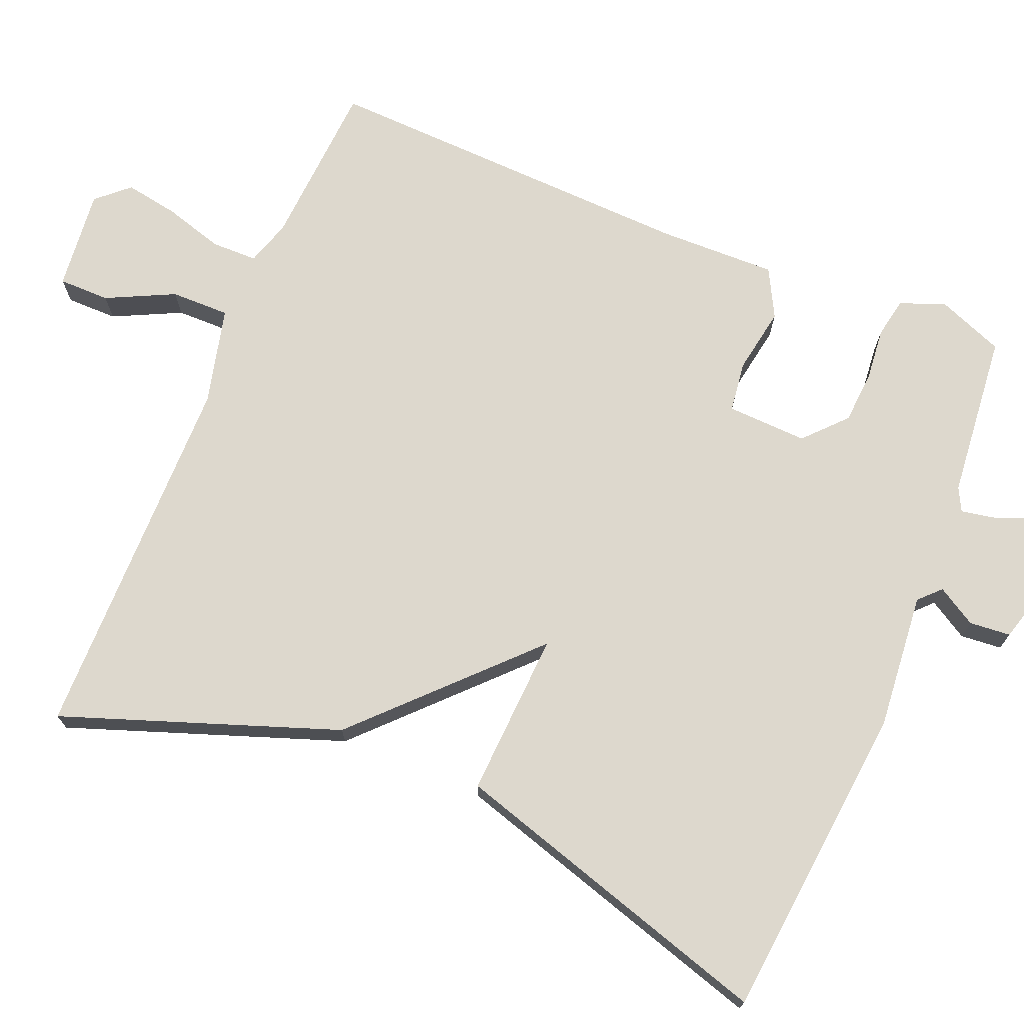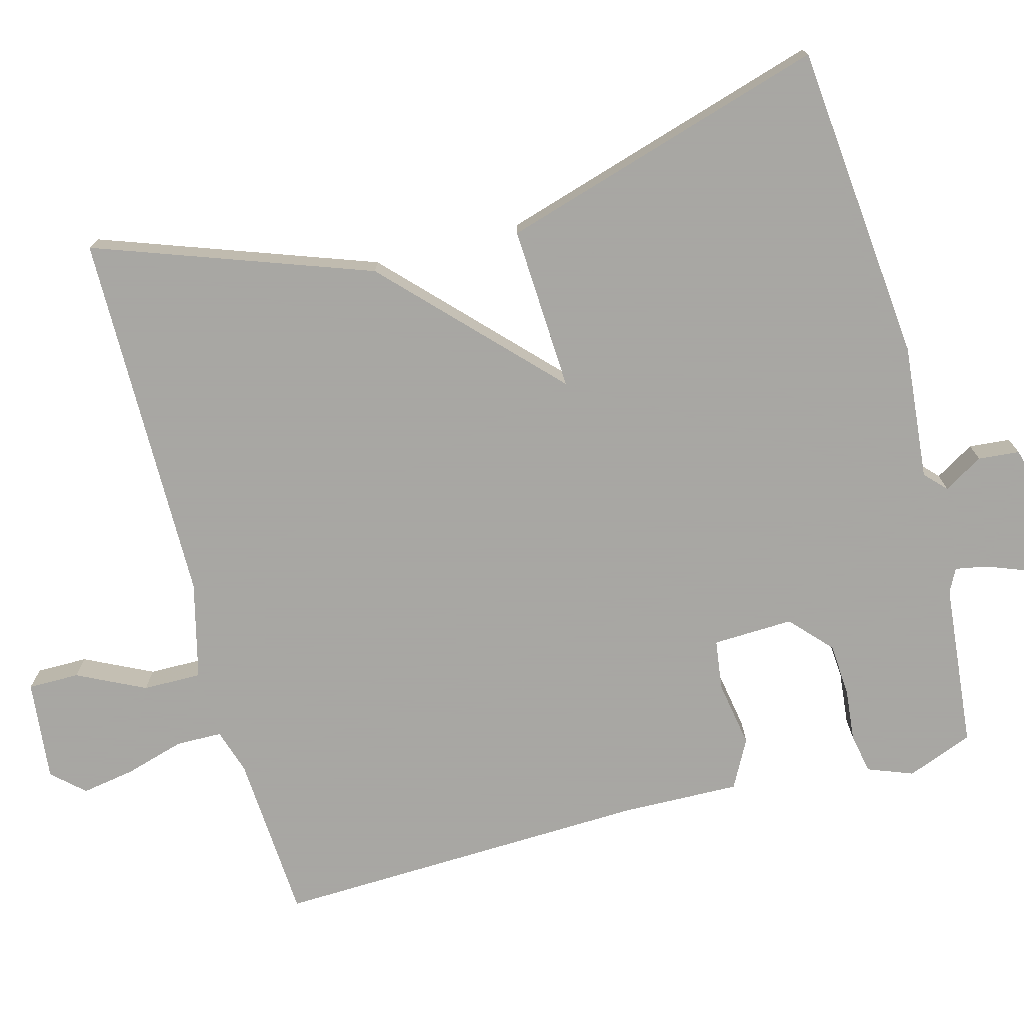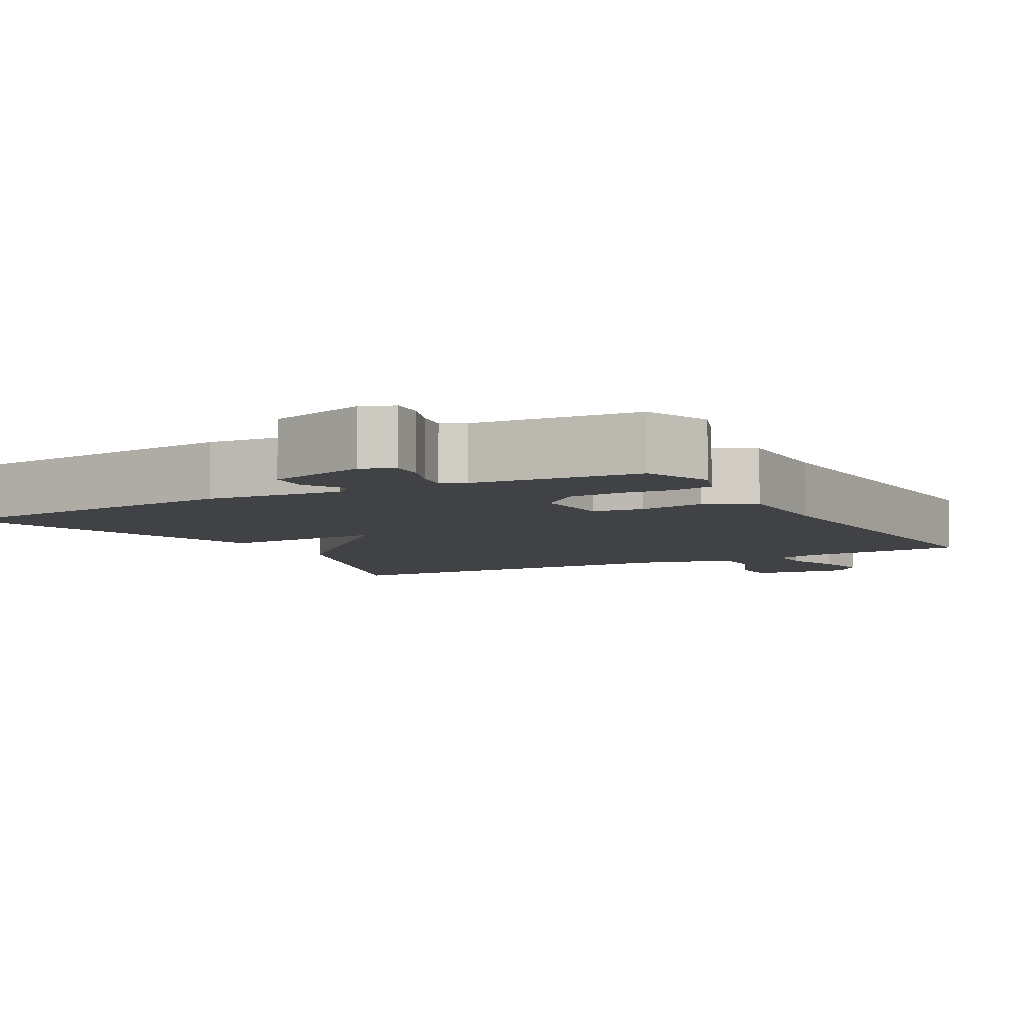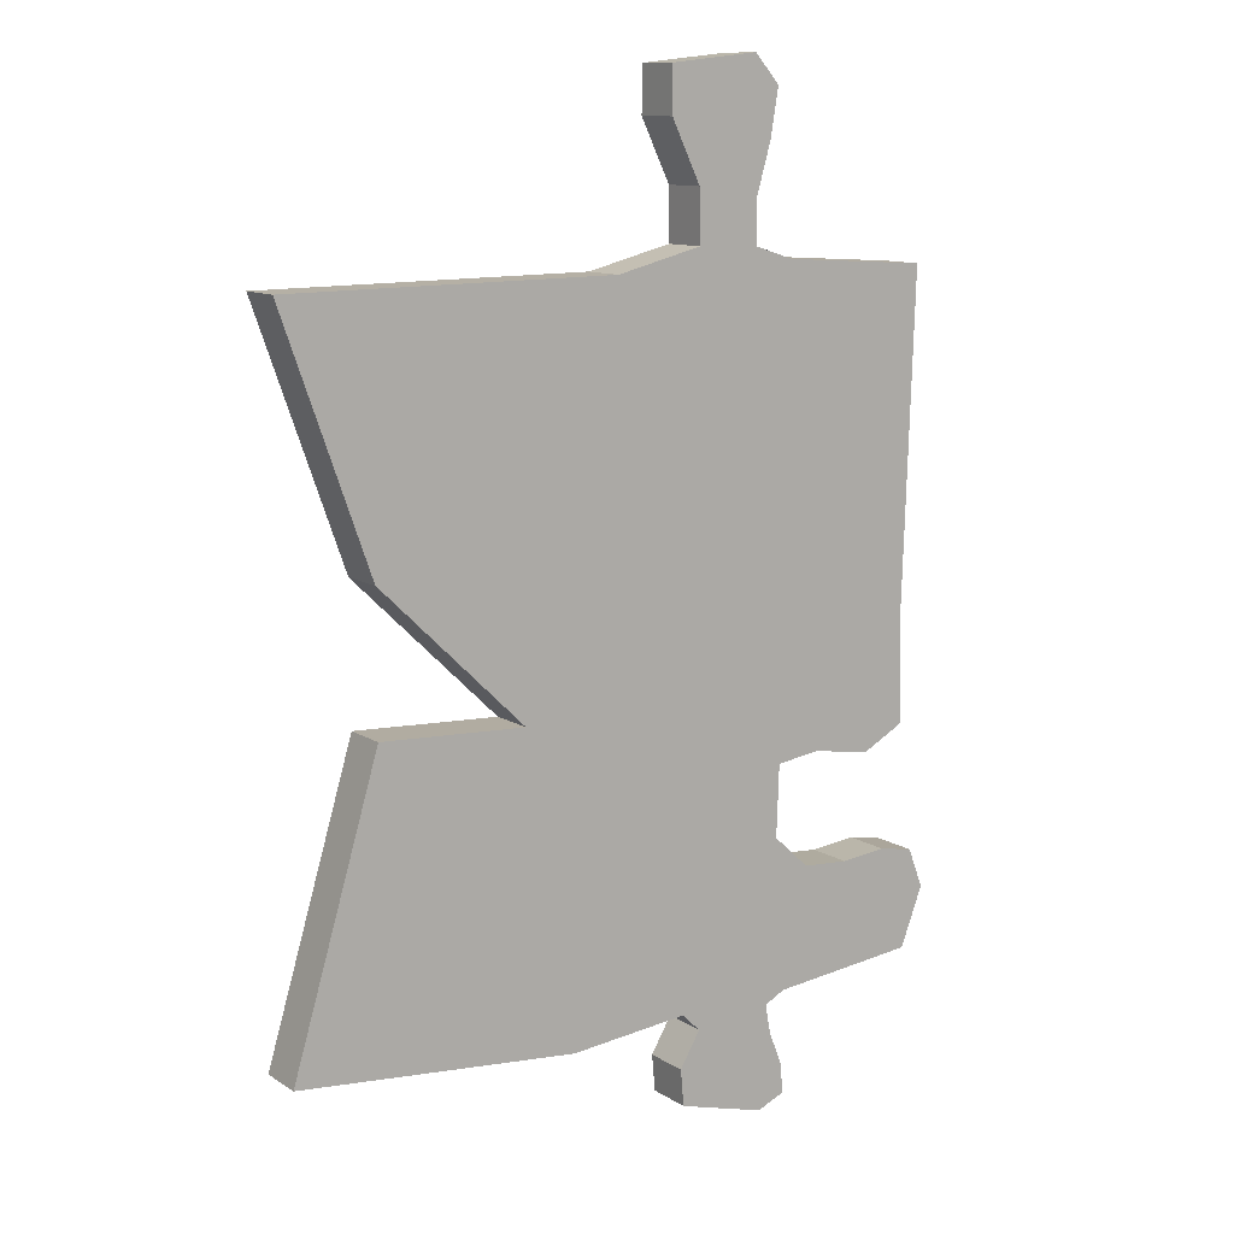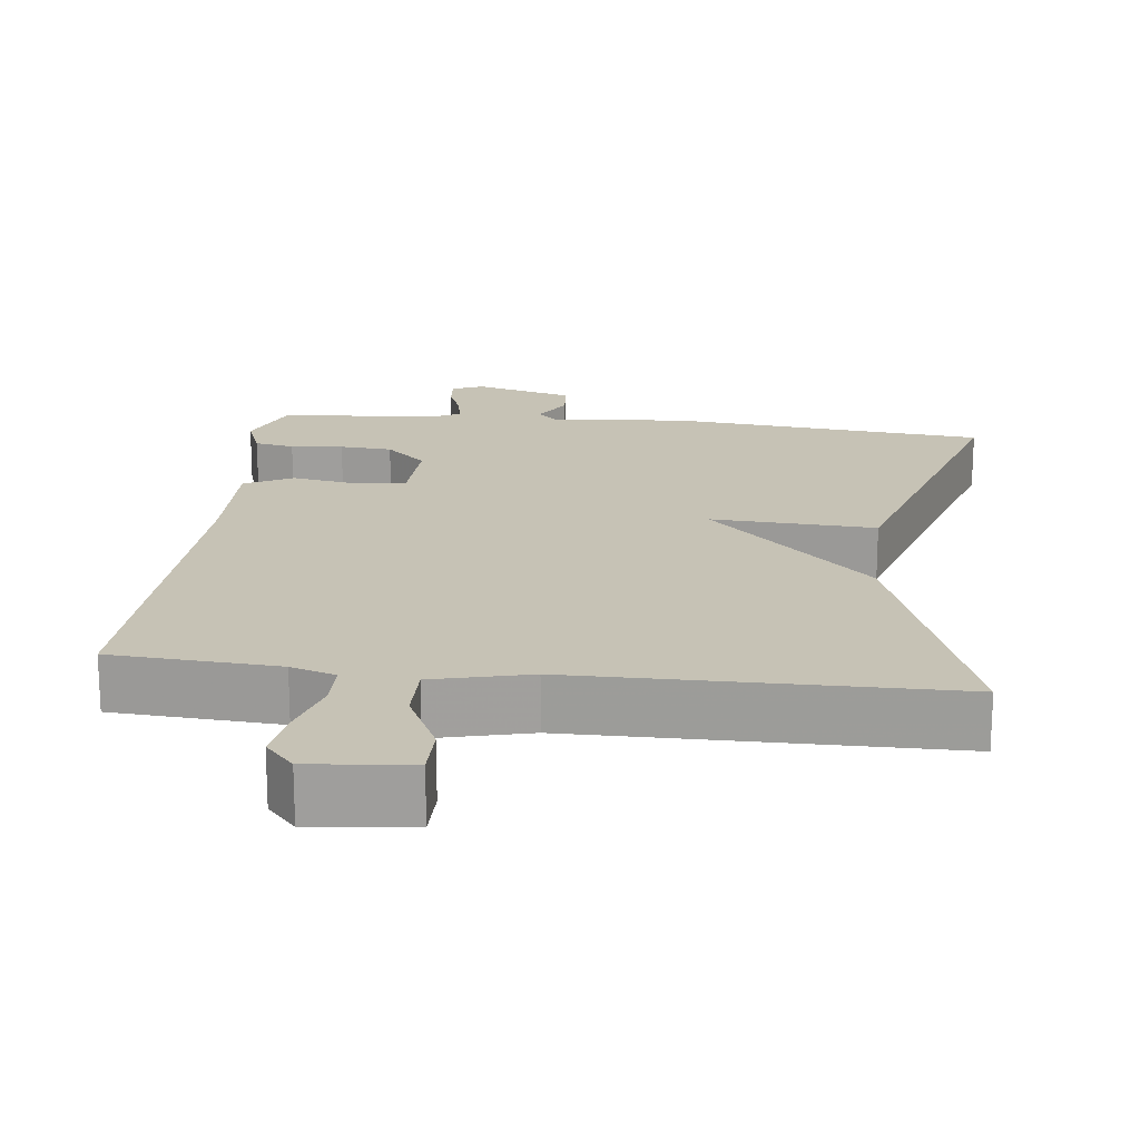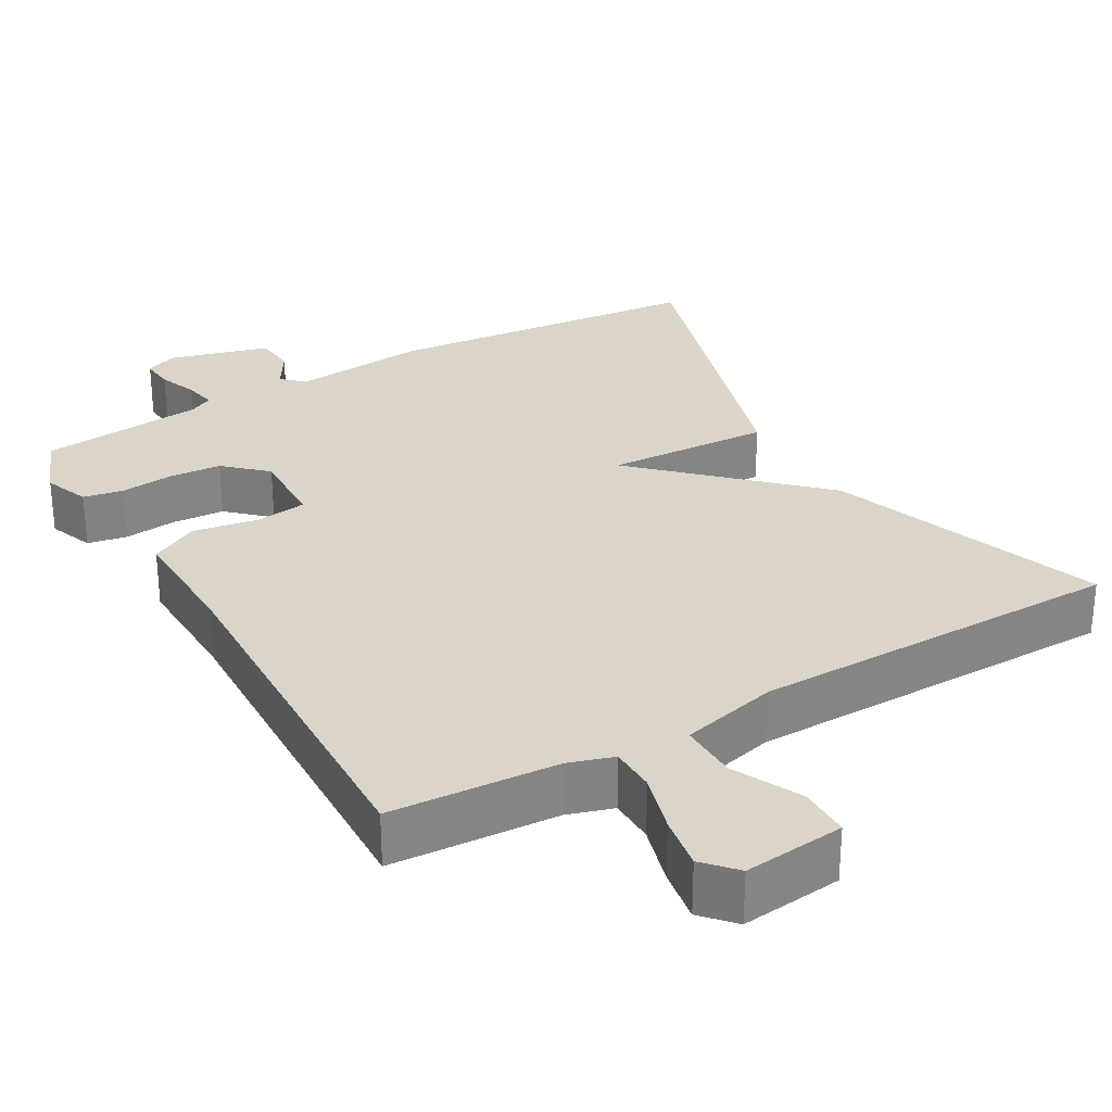
<metadata>
{"format":"obj","ext":"obj","renderer":"f3d","projection":"perspective","resolution":1024,"background":"white","views":[{"elev":72.3,"azim":112.6,"up":"+Y"},{"elev":-74.4,"azim":105.0,"up":"+Y"},{"elev":-6.3,"azim":-150.5,"up":"+Y"},{"elev":11.5,"azim":145.8,"up":"+Z"},{"elev":18.9,"azim":6.7,"up":"+Y"},{"elev":29.3,"azim":-30.0,"up":"+Y"}]}
</metadata>
<code>
v 0.5 0.07 -0.5
v 0.076 0.07 -0.541
v -0.104 0.07 -0.524
v -0.132 0.07 -0.551
v -0.101 0.07 -0.603
v -0.106 0.07 -0.658
v -0.239 0.07 -0.695
v -0.281 0.07 -0.677
v -0.277 0.07 -0.633
v -0.257 0.07 -0.581
v -0.249 0.07 -0.538
v -0.28 0.07 -0.522
v -0.5 0.07 -0.5
v -0.534 0.07 -0.412
v -0.511 0.07 -0.352
v -0.458 0.07 -0.342
v -0.388 0.07 -0.349
v -0.318 0.07 -0.344
v -0.264 0.07 -0.294
v -0.268 0.07 -0.187
v -0.335 0.07 -0.178
v -0.423 0.07 -0.193
v -0.487 0.07 -0.159
v -0.483 0.07 -0.002
v -0.5 0.07 0.5
v -0.278 0.07 0.514
v -0.218 0.07 0.533
v -0.217 0.07 0.594
v -0.24 0.07 0.673
v -0.252 0.07 0.744
v -0.214 0.07 0.786
v -0.08 0.07 0.772
v -0.08 0.07 0.704
v -0.124 0.07 0.614
v -0.125 0.07 0.536
v 0.004 0.07 0.504
v 0.5 0.07 0.5
v 0.369 0.07 0.135
v 0.15 0.07 -0.076
v 0.369 0.07 -0.065
v 0.5 0 -0.5
v 0.076 0 -0.541
v -0.104 0 -0.524
v -0.132 0 -0.551
v -0.101 0 -0.603
v -0.106 0 -0.658
v -0.239 0 -0.695
v -0.281 0 -0.677
v -0.277 0 -0.633
v -0.257 0 -0.581
v -0.249 0 -0.538
v -0.28 0 -0.522
v -0.5 0 -0.5
v -0.534 0 -0.412
v -0.511 0 -0.352
v -0.458 0 -0.342
v -0.388 0 -0.349
v -0.318 0 -0.344
v -0.264 0 -0.294
v -0.268 0 -0.187
v -0.335 0 -0.178
v -0.423 0 -0.193
v -0.487 0 -0.159
v -0.483 0 -0.002
v -0.5 0 0.5
v -0.278 0 0.514
v -0.218 0 0.533
v -0.217 0 0.594
v -0.24 0 0.673
v -0.252 0 0.744
v -0.214 0 0.786
v -0.08 0 0.772
v -0.08 0 0.704
v -0.124 0 0.614
v -0.125 0 0.536
v 0.004 0 0.504
v 0.5 0 0.5
v 0.369 0 0.135
v 0.15 0 -0.076
v 0.369 0 -0.065
f 1 2 3
f 40 1 3
f 39 40 3
f 36 37 38 39
f 39 3 4
f 36 39 4
f 35 36 4
f 32 33 34
f 31 32 34
f 30 31 34
f 29 30 34
f 28 29 34
f 27 28 34 35
f 26 27 35 4
f 24 25 26
f 23 24 26
f 22 23 26
f 21 22 26
f 20 21 26
f 19 20 26 4
f 15 16 17
f 14 15 17
f 13 14 17
f 12 13 17
f 11 12 17 18
f 8 9 10
f 7 8 10
f 6 7 10
f 5 6 10
f 4 5 10
f 4 10 11
f 4 11 18 19
f 43 42 41
f 43 41 80
f 43 80 79
f 79 78 77 76
f 44 43 79
f 44 79 76
f 44 76 75
f 74 73 72
f 74 72 71
f 74 71 70
f 74 70 69
f 74 69 68
f 75 74 68 67
f 44 75 67 66
f 66 65 64
f 66 64 63
f 66 63 62
f 66 62 61
f 66 61 60
f 44 66 60 59
f 57 56 55
f 57 55 54
f 57 54 53
f 57 53 52
f 58 57 52 51
f 50 49 48
f 50 48 47
f 50 47 46
f 50 46 45
f 50 45 44
f 51 50 44
f 59 58 51 44
f 1 41 42 2
f 2 42 43 3
f 3 43 44 4
f 4 44 45 5
f 5 45 46 6
f 6 46 47 7
f 7 47 48 8
f 8 48 49 9
f 9 49 50 10
f 10 50 51 11
f 11 51 52 12
f 12 52 53 13
f 13 53 54 14
f 14 54 55 15
f 15 55 56 16
f 16 56 57 17
f 17 57 58 18
f 18 58 59 19
f 19 59 60 20
f 20 60 61 21
f 21 61 62 22
f 22 62 63 23
f 23 63 64 24
f 24 64 65 25
f 25 65 66 26
f 26 66 67 27
f 27 67 68 28
f 28 68 69 29
f 29 69 70 30
f 30 70 71 31
f 31 71 72 32
f 32 72 73 33
f 33 73 74 34
f 34 74 75 35
f 35 75 76 36
f 36 76 77 37
f 37 77 78 38
f 38 78 79 39
f 39 79 80 40
f 40 80 41 1

</code>
